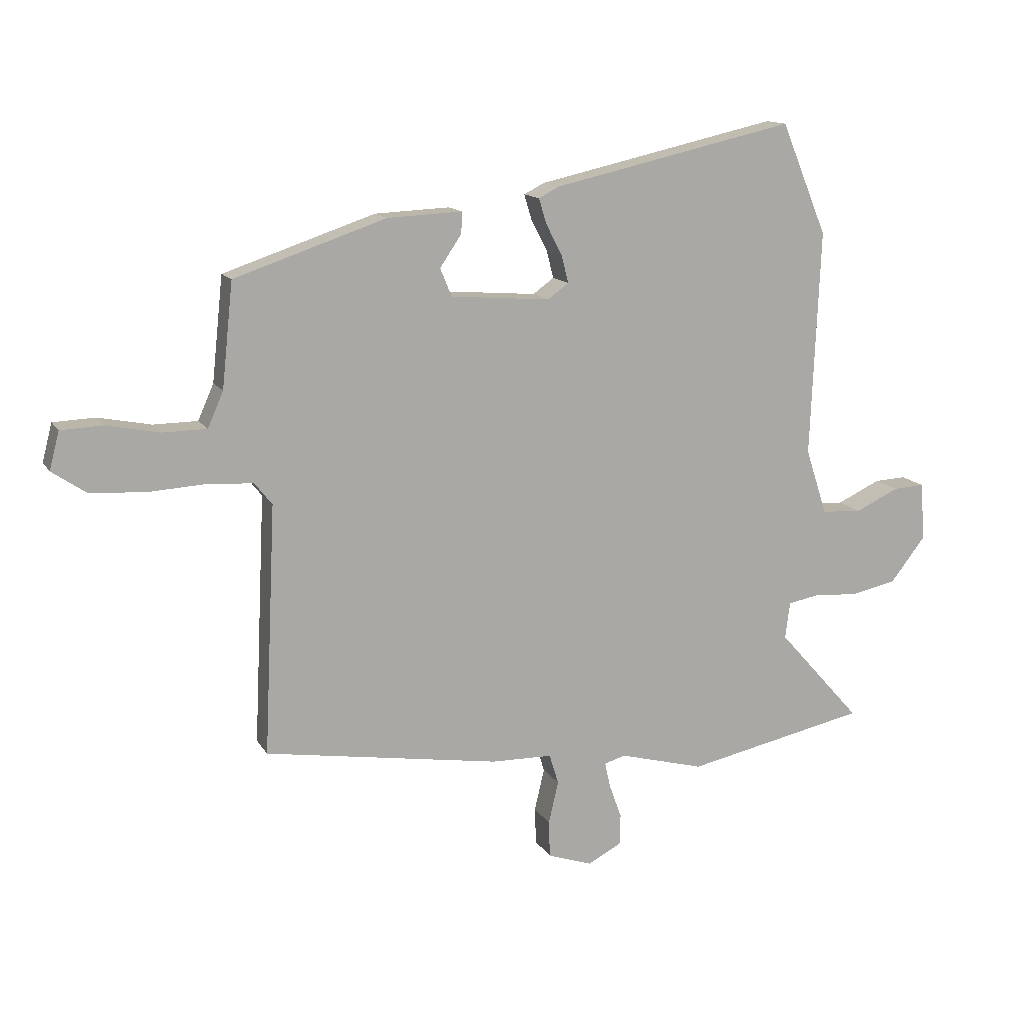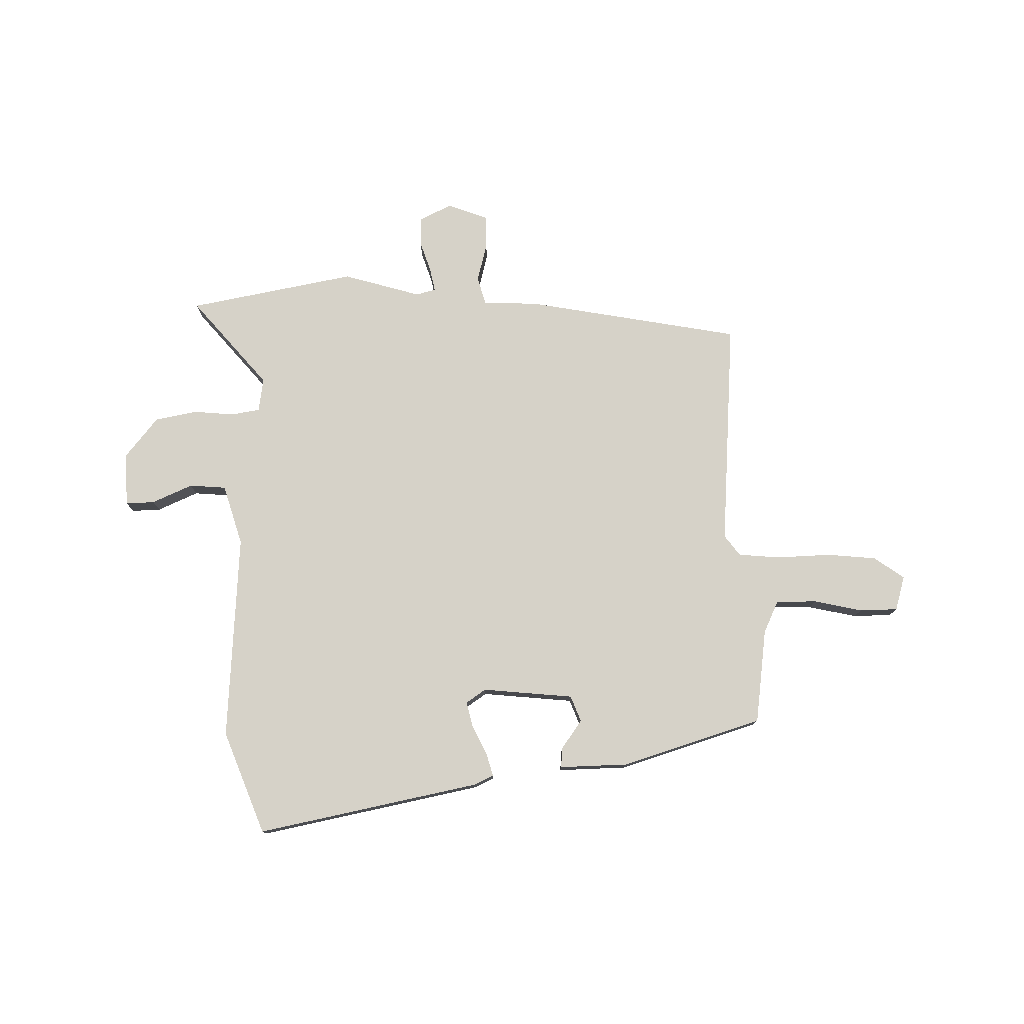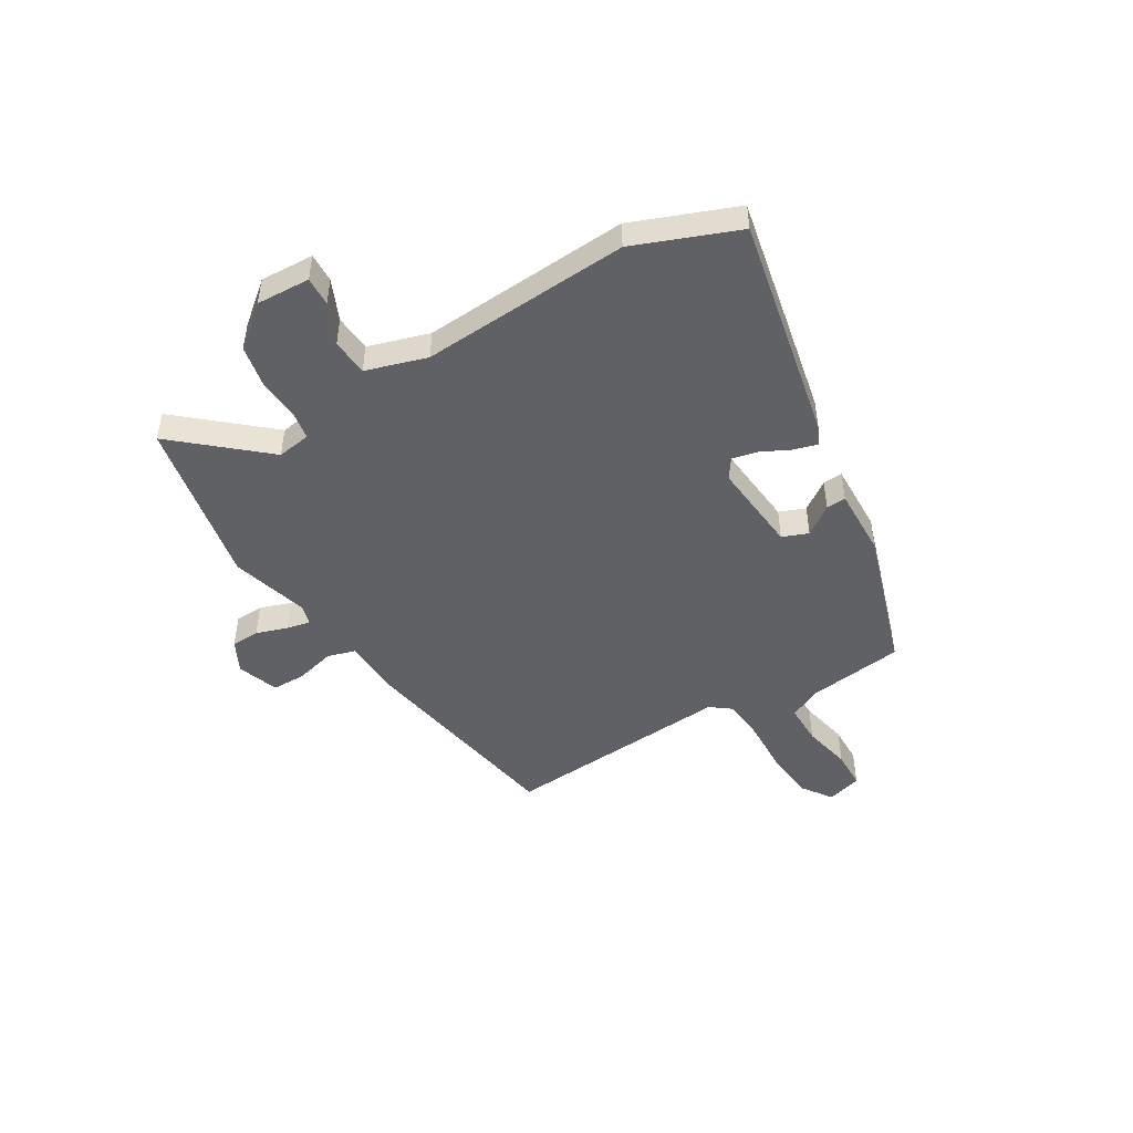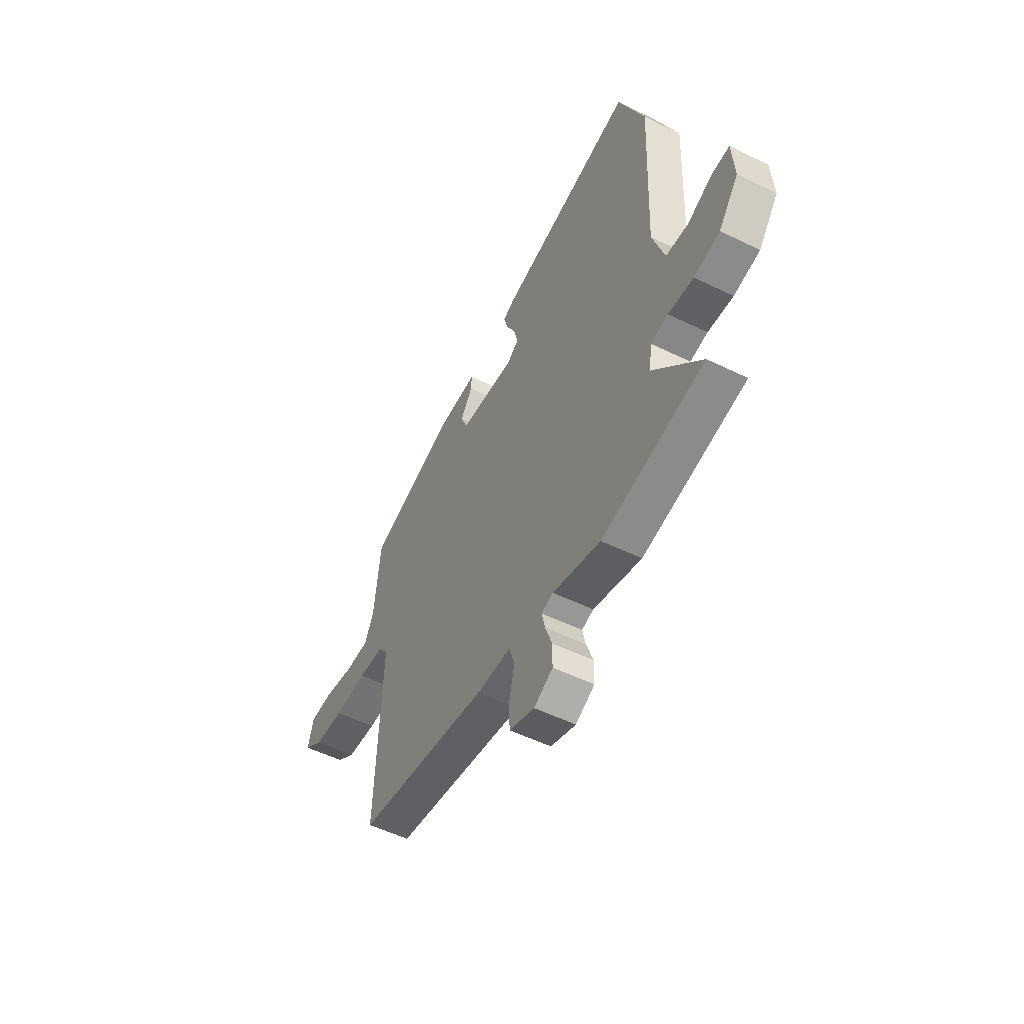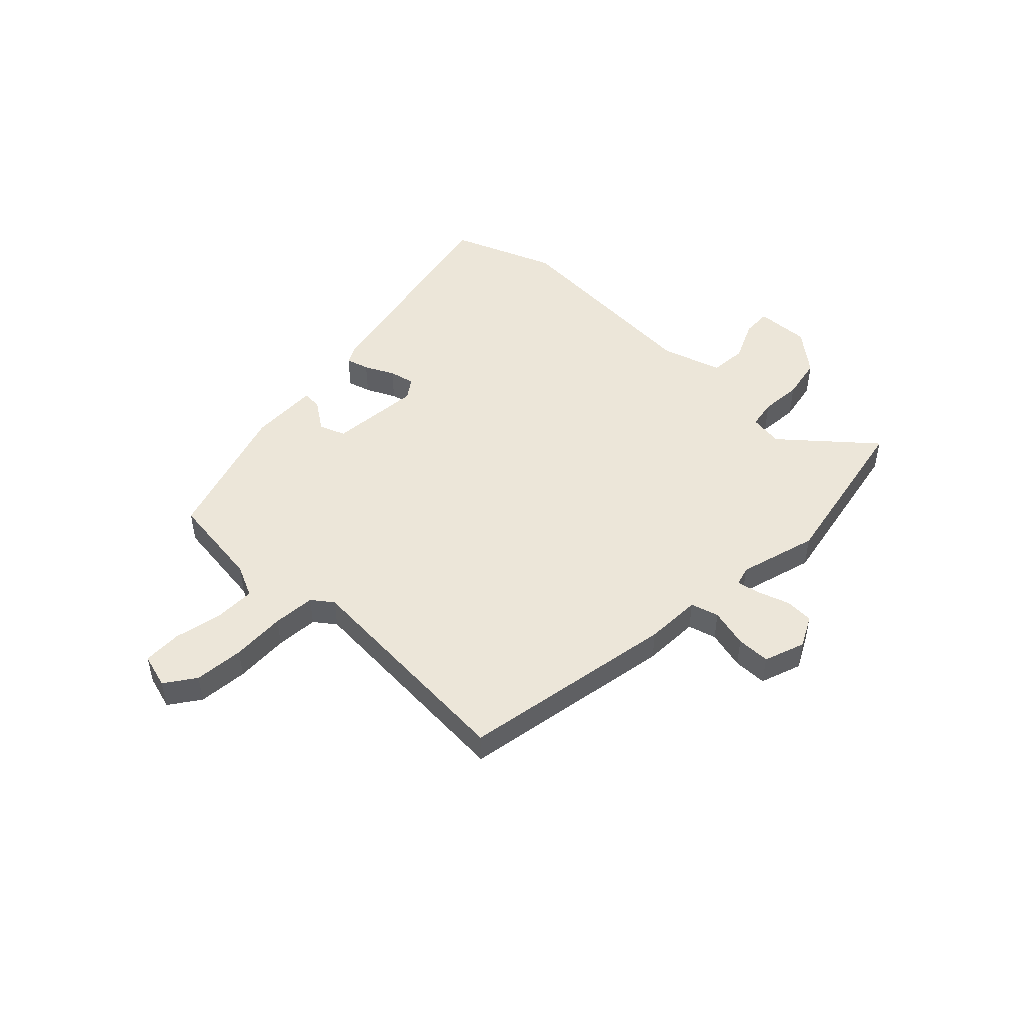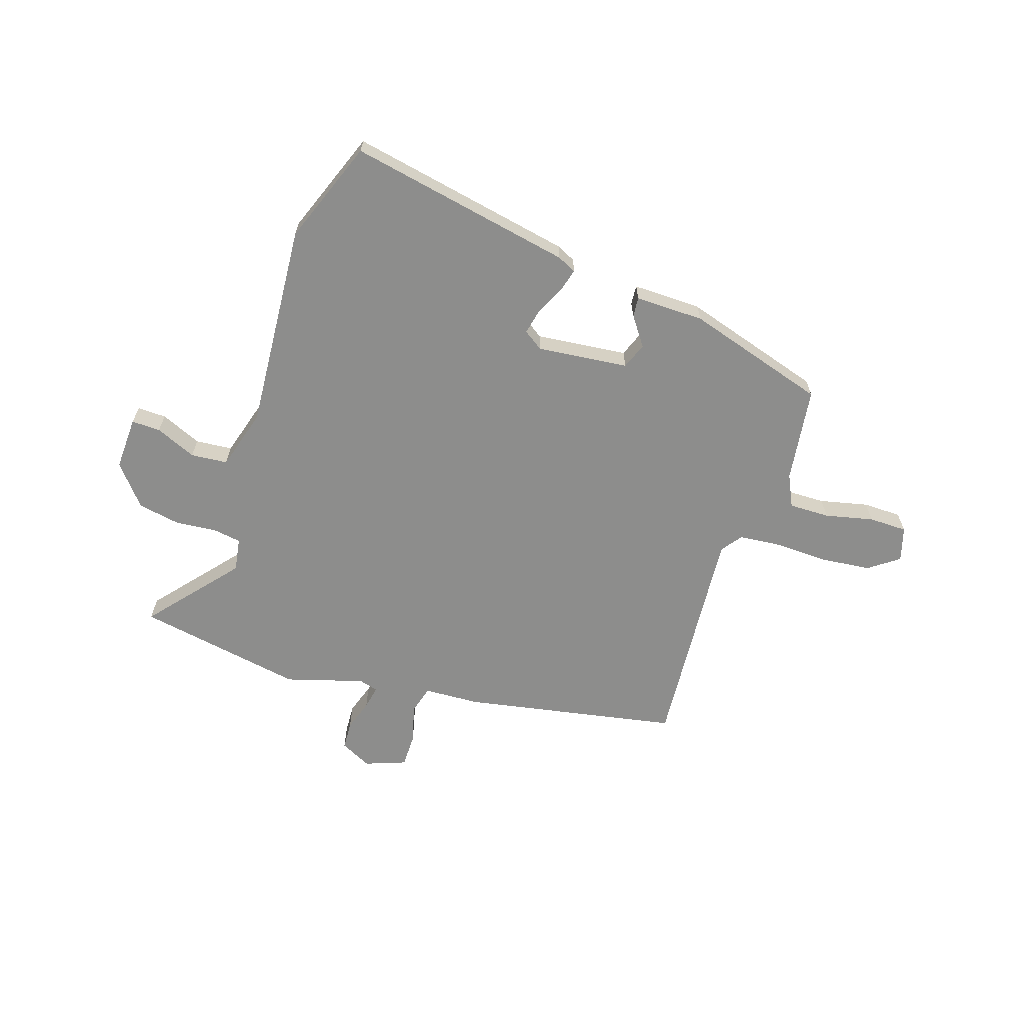
<metadata>
{"format":"obj","ext":"obj","renderer":"f3d","projection":"perspective","resolution":1024,"background":"white","views":[{"elev":13.4,"azim":159.8,"up":"+Z"},{"elev":77.6,"azim":0.3,"up":"+Y"},{"elev":-48.2,"azim":-57.9,"up":"+Y"},{"elev":-52.7,"azim":-117.7,"up":"+Z"},{"elev":48.8,"azim":135.2,"up":"+Y"},{"elev":-64.5,"azim":-16.4,"up":"+Y"}]}
</metadata>
<code>
v -0.534 0.07 0.418
v -0.455 0.07 0.609
v -0.038 0.07 0.515
v -0.003 0.07 0.497
v -0.016 0.07 0.454
v -0.044 0.07 0.4
v -0.056 0.07 0.353
v -0.02 0.07 0.327
v 0.151 0.07 0.34
v 0.171 0.07 0.388
v 0.134 0.07 0.443
v 0.132 0.07 0.48
v 0.261 0.07 0.474
v 0.522 0.07 0.386
v 0.541 0.07 0.207
v 0.568 0.07 0.146
v 0.644 0.07 0.145
v 0.735 0.07 0.163
v 0.807 0.07 0.16
v 0.824 0.07 0.095
v 0.767 0.07 0.056
v 0.674 0.07 0.049
v 0.573 0.07 0.055
v 0.494 0.07 0.05
v 0.464 0.07 0.012
v 0.484 0.07 -0.417
v 0.079 0.07 -0.481
v -0.026 0.07 -0.483
v -0.042 0.07 -0.535
v -0.025 0.07 -0.608
v -0.027 0.07 -0.671
v -0.104 0.07 -0.697
v -0.162 0.07 -0.666
v -0.163 0.07 -0.613
v -0.142 0.07 -0.555
v -0.132 0.07 -0.511
v -0.168 0.07 -0.5
v -0.315 0.07 -0.539
v -0.627 0.07 -0.473
v -0.483 0.07 -0.312
v -0.491 0.07 -0.249
v -0.544 0.07 -0.239
v -0.621 0.07 -0.244
v -0.7 0.07 -0.227
v -0.76 0.07 -0.15
v -0.753 0.07 -0.05
v -0.699 0.07 -0.053
v -0.624 0.07 -0.088
v -0.555 0.07 -0.084
v -0.518 0.07 0.029
v -0.534 0 0.418
v -0.455 0 0.609
v -0.038 0 0.515
v -0.003 0 0.497
v -0.016 0 0.454
v -0.044 0 0.4
v -0.056 0 0.353
v -0.02 0 0.327
v 0.151 0 0.34
v 0.171 0 0.388
v 0.134 0 0.443
v 0.132 0 0.48
v 0.261 0 0.474
v 0.522 0 0.386
v 0.541 0 0.207
v 0.568 0 0.146
v 0.644 0 0.145
v 0.735 0 0.163
v 0.807 0 0.16
v 0.824 0 0.095
v 0.767 0 0.056
v 0.674 0 0.049
v 0.573 0 0.055
v 0.494 0 0.05
v 0.464 0 0.012
v 0.484 0 -0.417
v 0.079 0 -0.481
v -0.026 0 -0.483
v -0.042 0 -0.535
v -0.025 0 -0.608
v -0.027 0 -0.671
v -0.104 0 -0.697
v -0.162 0 -0.666
v -0.163 0 -0.613
v -0.142 0 -0.555
v -0.132 0 -0.511
v -0.168 0 -0.5
v -0.315 0 -0.539
v -0.627 0 -0.473
v -0.483 0 -0.312
v -0.491 0 -0.249
v -0.544 0 -0.239
v -0.621 0 -0.244
v -0.7 0 -0.227
v -0.76 0 -0.15
v -0.753 0 -0.05
v -0.699 0 -0.053
v -0.624 0 -0.088
v -0.555 0 -0.084
v -0.518 0 0.029
f 45 46 47 48
f 45 48 49
f 42 43 44 45
f 41 42 45 49
f 37 38 39 40
f 36 37 40 41
f 32 33 34 35
f 32 35 36
f 29 30 31 32
f 28 29 32 36
f 25 26 27 28
f 24 25 28 36
f 20 21 22 23
f 20 23 24
f 17 18 19 20
f 16 17 20 24
f 15 16 24 36
f 10 11 12 13
f 9 10 13 14
f 3 4 5 6
f 3 6 7
f 50 1 2 3
f 50 3 7
f 49 50 7 8
f 41 49 8 9
f 15 36 41
f 9 14 15 41
f 98 97 96 95
f 99 98 95
f 95 94 93 92
f 99 95 92 91
f 90 89 88 87
f 91 90 87 86
f 85 84 83 82
f 86 85 82
f 82 81 80 79
f 86 82 79 78
f 78 77 76 75
f 86 78 75 74
f 73 72 71 70
f 74 73 70
f 70 69 68 67
f 74 70 67 66
f 86 74 66 65
f 63 62 61 60
f 64 63 60 59
f 56 55 54 53
f 57 56 53
f 53 52 51 100
f 57 53 100
f 58 57 100 99
f 59 58 99 91
f 91 86 65
f 91 65 64 59
f 1 51 52 2
f 2 52 53 3
f 3 53 54 4
f 4 54 55 5
f 5 55 56 6
f 6 56 57 7
f 7 57 58 8
f 8 58 59 9
f 9 59 60 10
f 10 60 61 11
f 11 61 62 12
f 12 62 63 13
f 13 63 64 14
f 14 64 65 15
f 15 65 66 16
f 16 66 67 17
f 17 67 68 18
f 18 68 69 19
f 19 69 70 20
f 20 70 71 21
f 21 71 72 22
f 22 72 73 23
f 23 73 74 24
f 24 74 75 25
f 25 75 76 26
f 26 76 77 27
f 27 77 78 28
f 28 78 79 29
f 29 79 80 30
f 30 80 81 31
f 31 81 82 32
f 32 82 83 33
f 33 83 84 34
f 34 84 85 35
f 35 85 86 36
f 36 86 87 37
f 37 87 88 38
f 38 88 89 39
f 39 89 90 40
f 40 90 91 41
f 41 91 92 42
f 42 92 93 43
f 43 93 94 44
f 44 94 95 45
f 45 95 96 46
f 46 96 97 47
f 47 97 98 48
f 48 98 99 49
f 49 99 100 50
f 50 100 51 1

</code>
